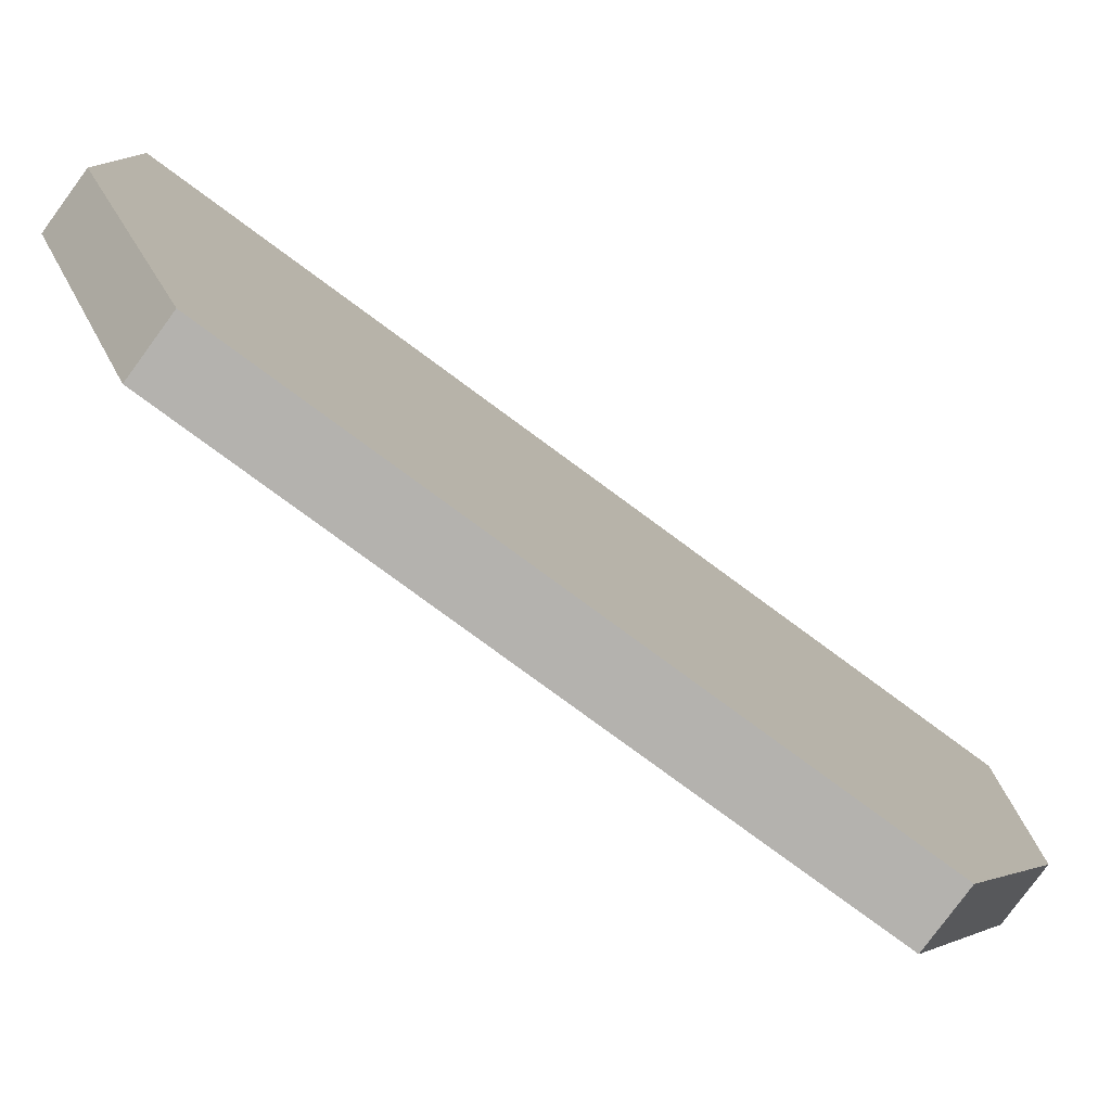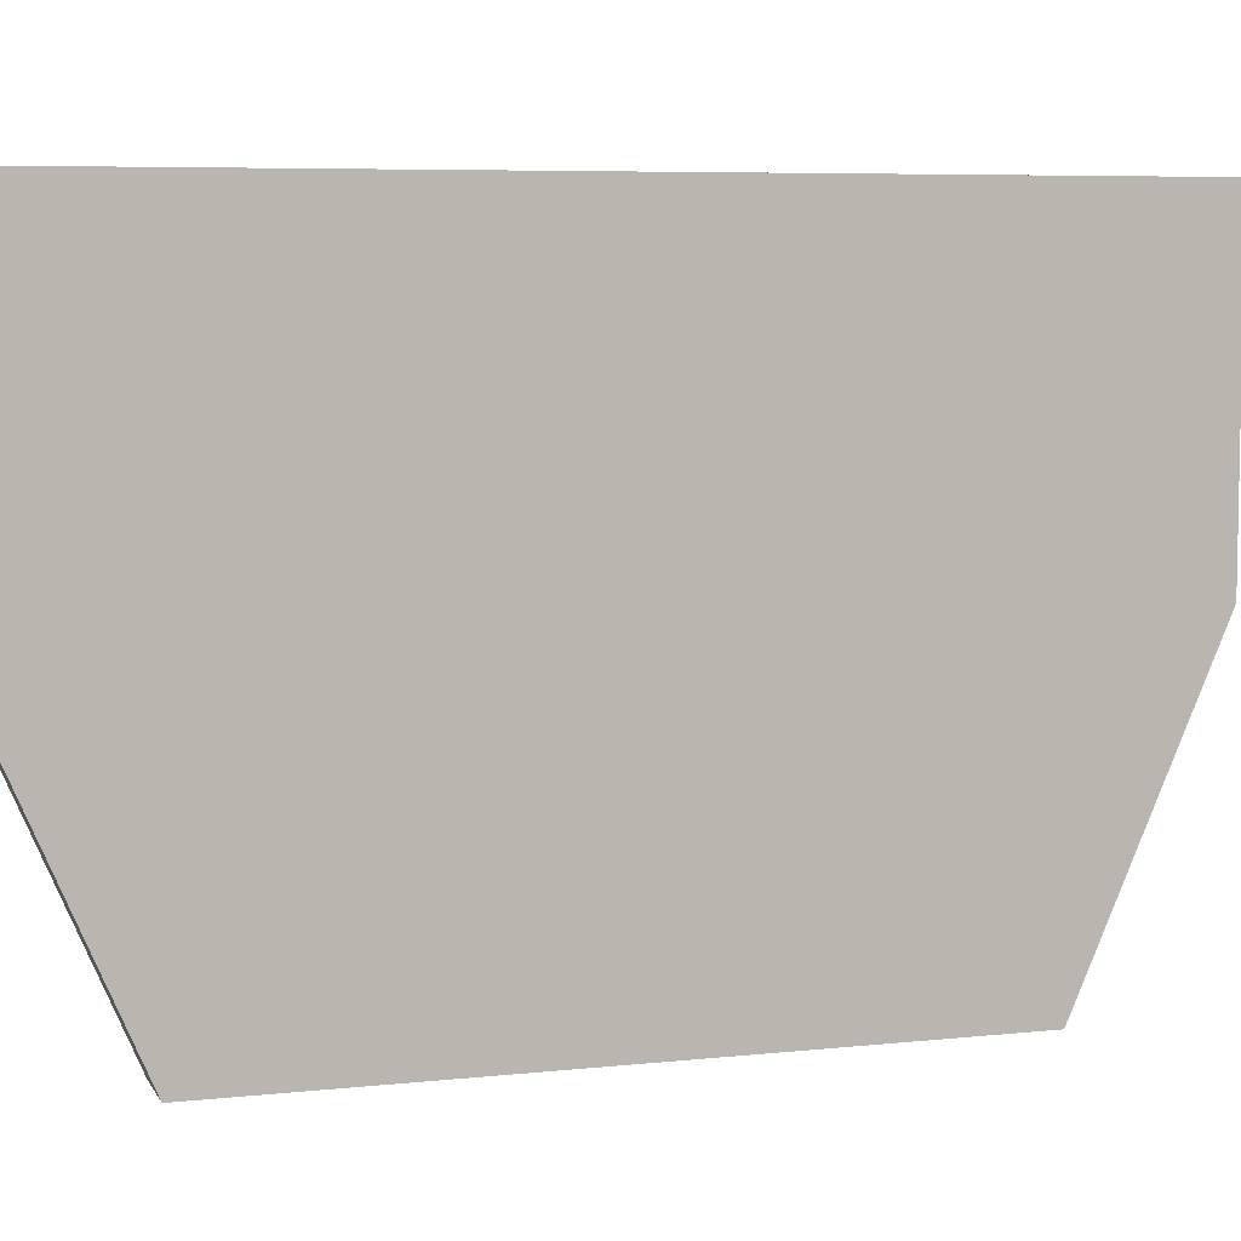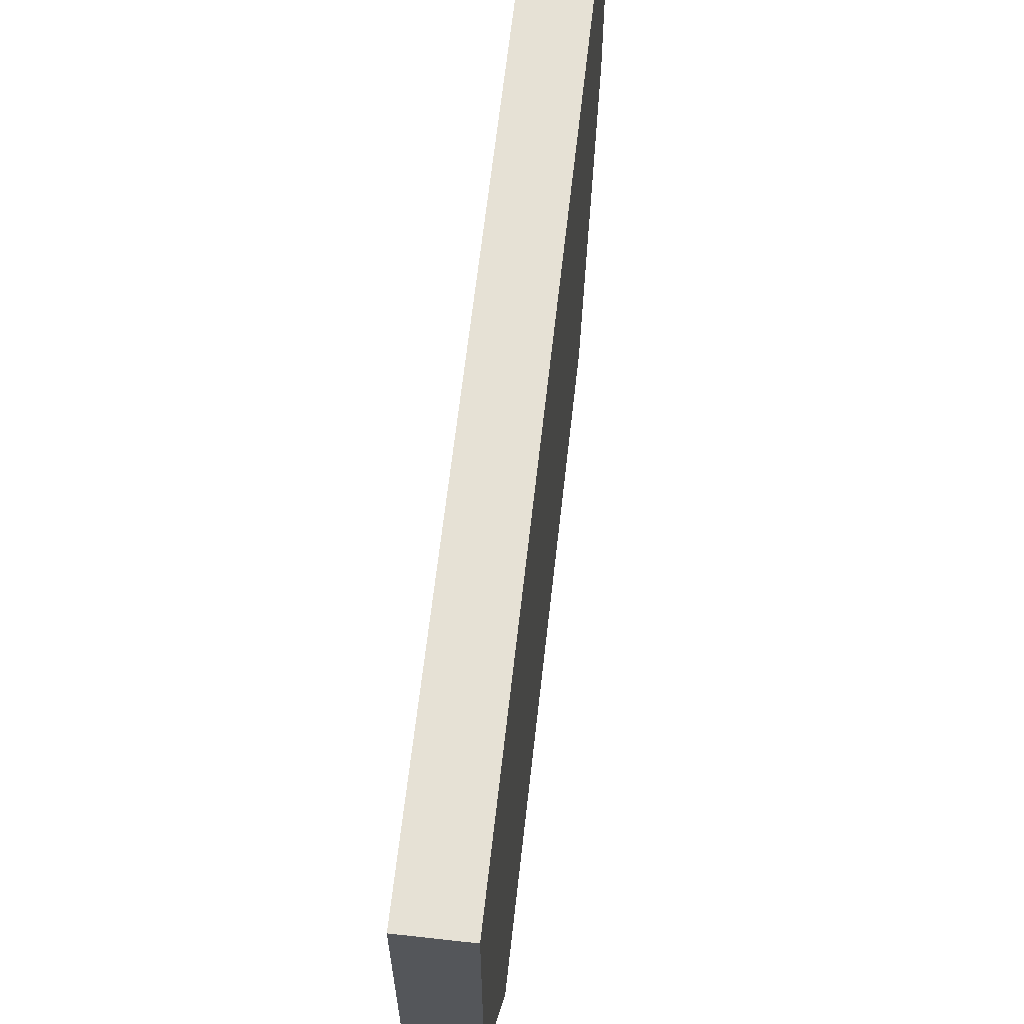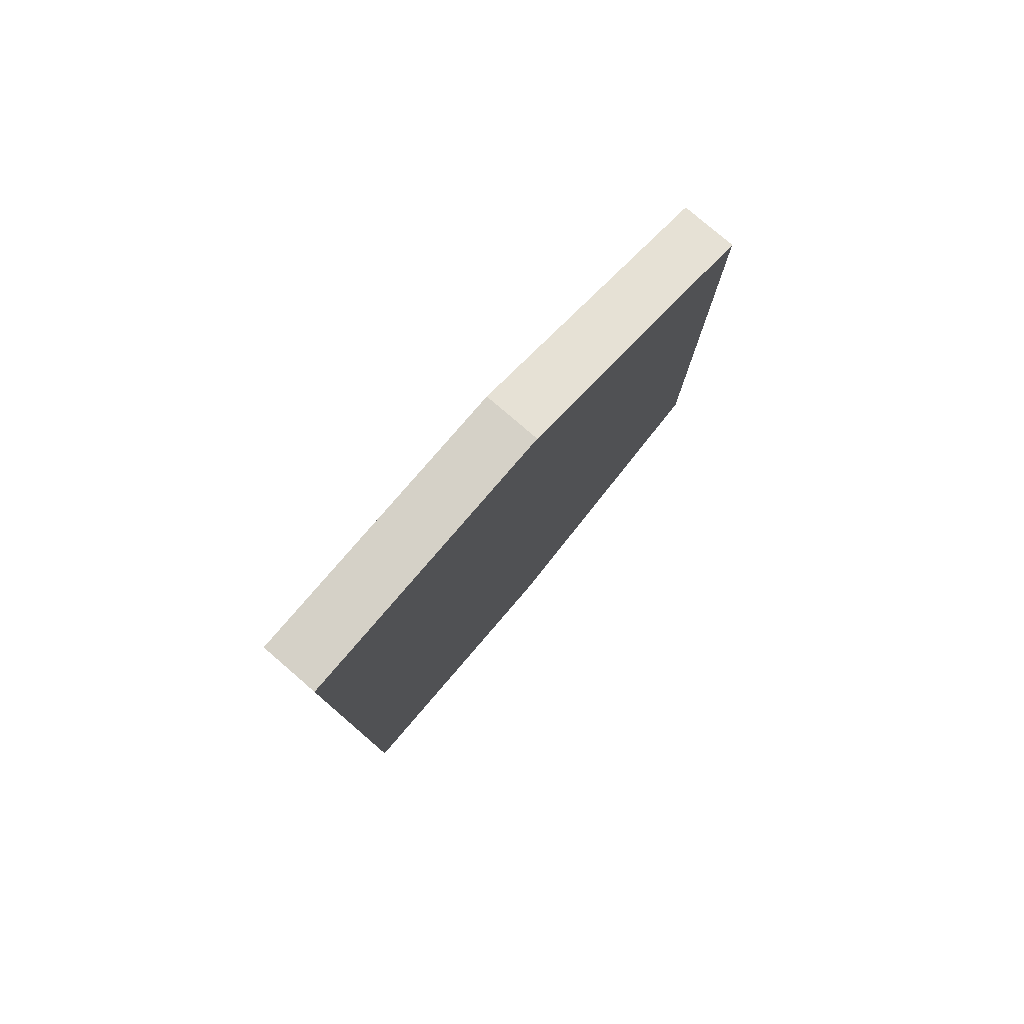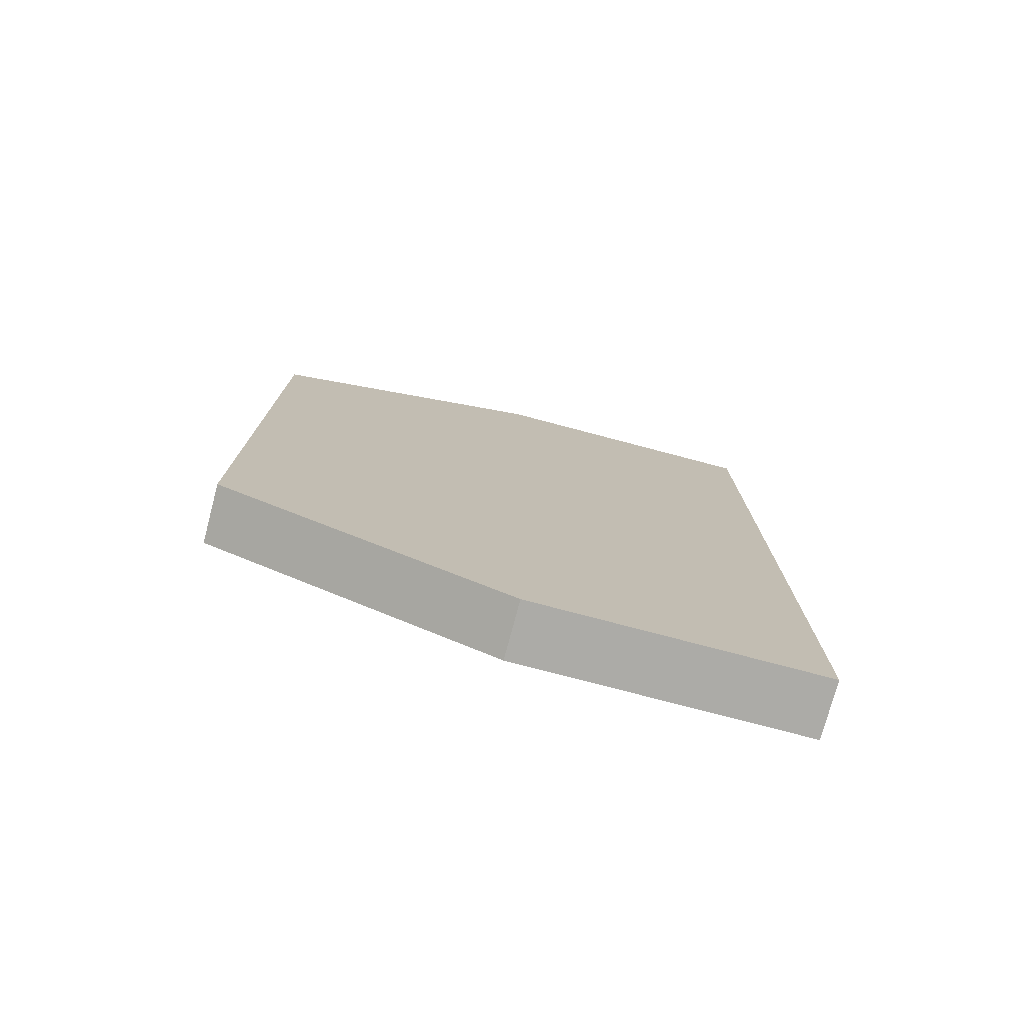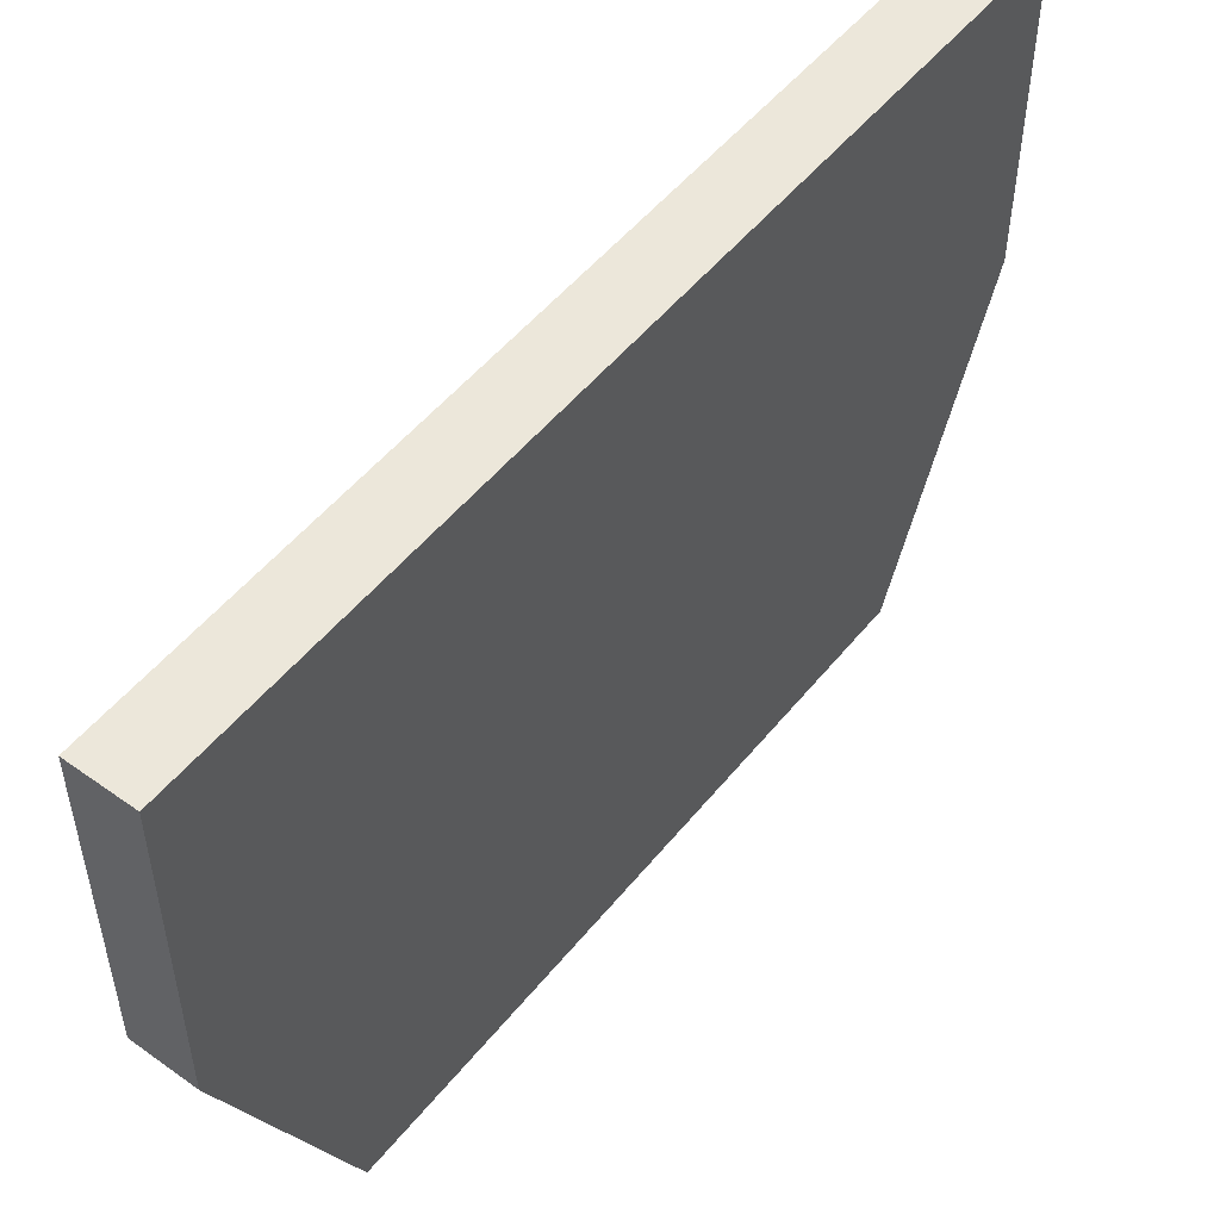
<metadata>
{"format":"obj","ext":"obj","renderer":"f3d","projection":"perspective","resolution":1024,"background":"white","views":[{"elev":-79.7,"azim":53.7,"up":"+Z"},{"elev":6.6,"azim":-107.6,"up":"+Z"},{"elev":64.2,"azim":-173.6,"up":"+Z"},{"elev":79.1,"azim":40.7,"up":"+Y"},{"elev":-76.3,"azim":-104.8,"up":"+Y"},{"elev":51.7,"azim":-142.3,"up":"+Z"}]}
</metadata>
<code>
o DoorRight_low_Cube.027
v -0.2 0.4302 -2
v -0.2 2.57 -2
v -0.2 0 0
v -0.2 3 0
v 0 0.4302 -2
v 0 2.57 -2
v 0 0 0
v 0 3 0
v -0.2 0 -1
v -0.2 3 -1
v 0 0 -1
v 0 3 -1
f 3 10 9
f 7 4 3
f 5 12 11
f 1 6 5
f 1 11 9
f 6 10 12
f 12 4 8
f 9 7 3
f 11 8 7
f 9 2 1
f 3 4 10
f 7 8 4
f 5 6 12
f 1 2 6
f 1 5 11
f 6 2 10
f 12 10 4
f 9 11 7
f 11 12 8
f 9 10 2

</code>
